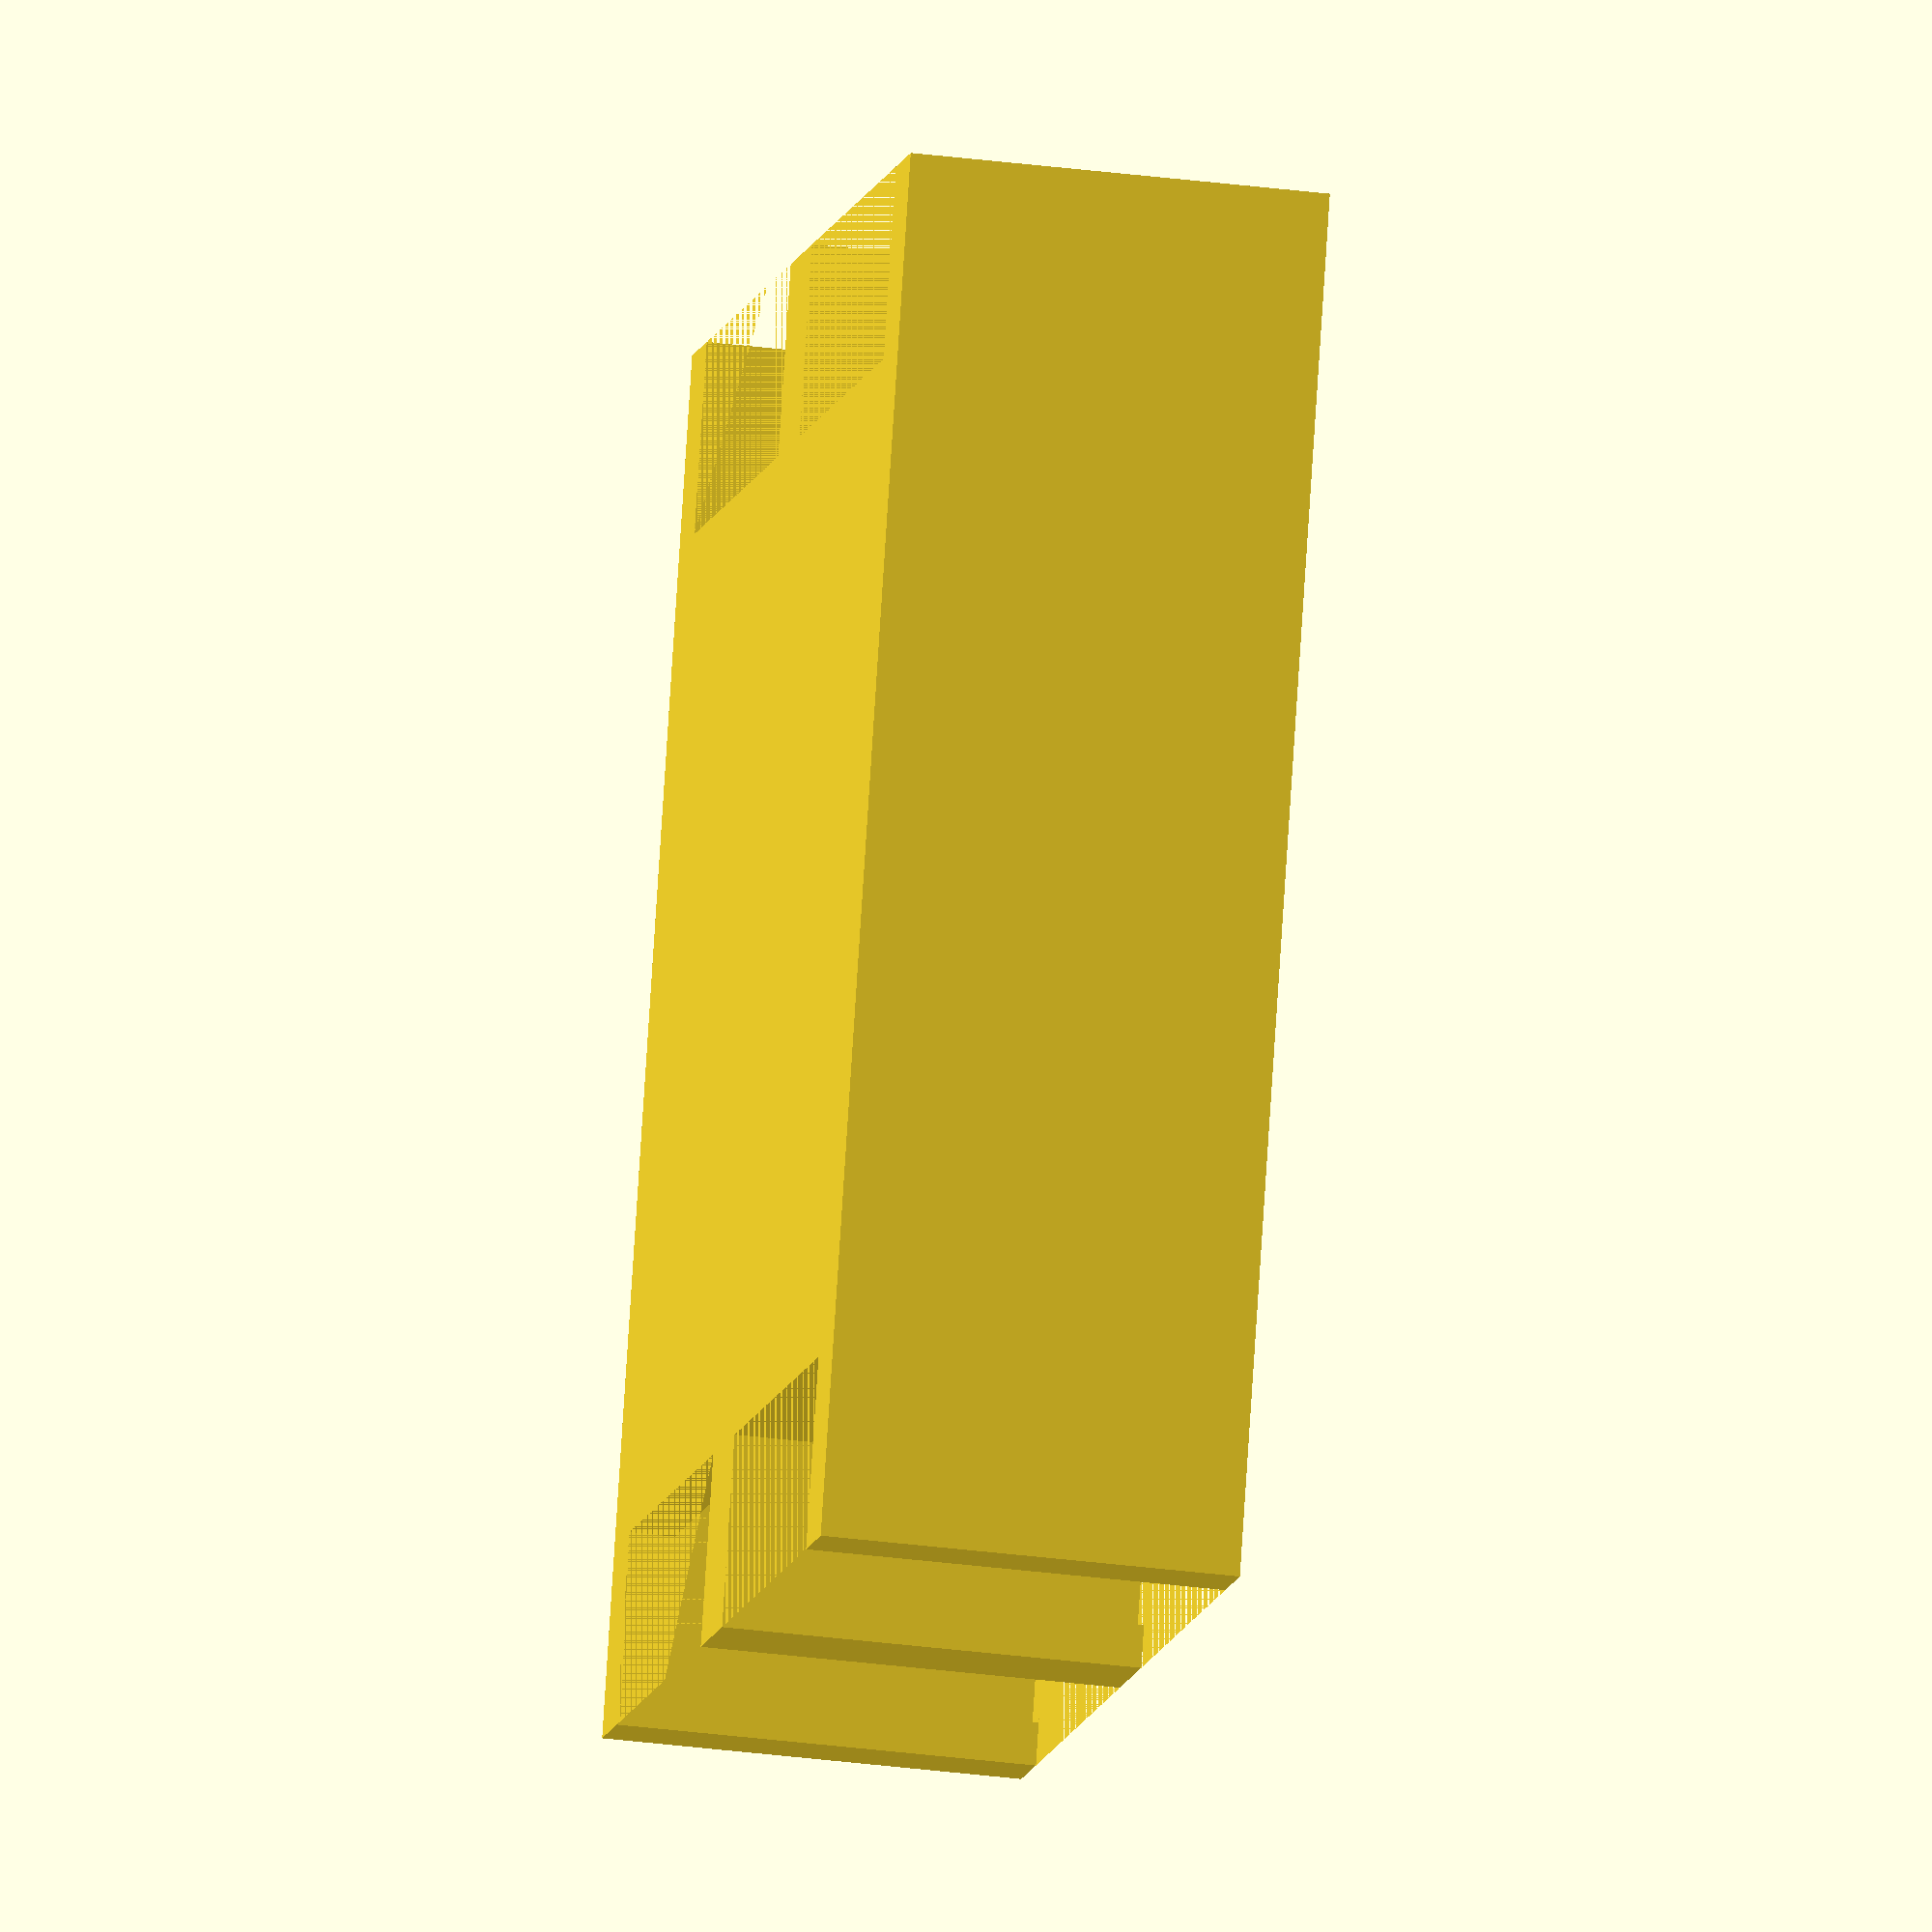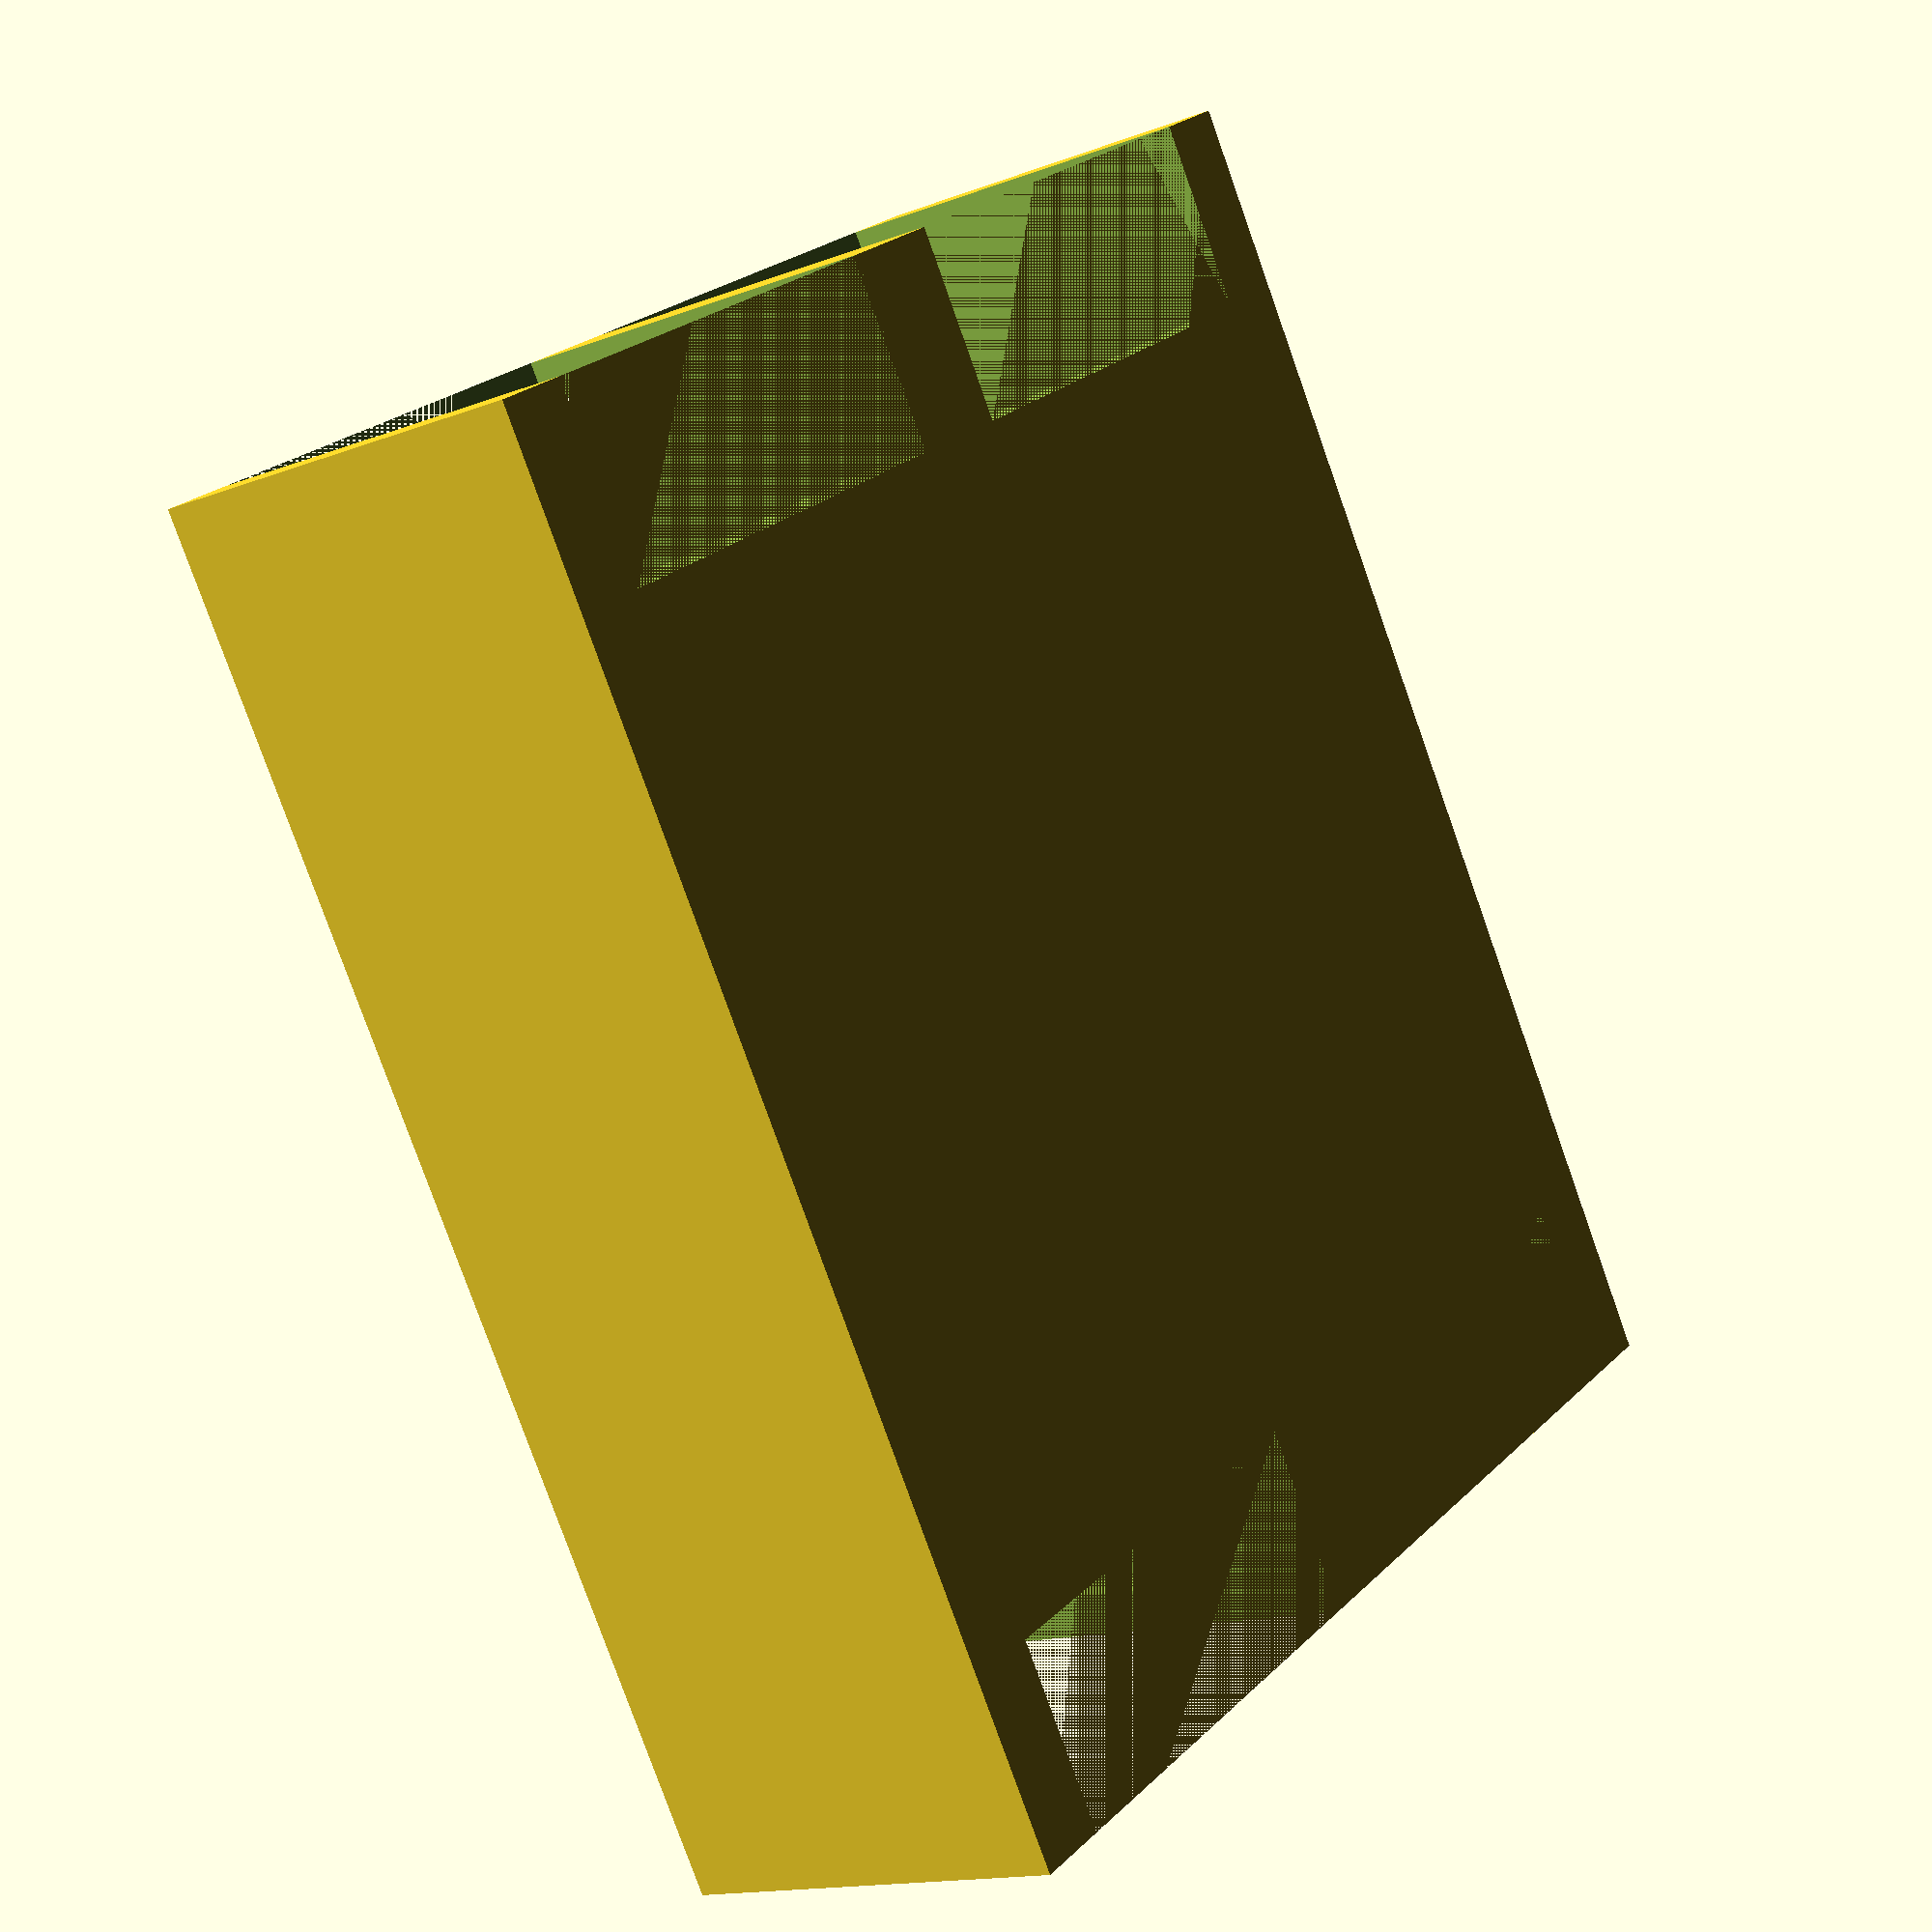
<openscad>
length = 97;
width = 82;


floorThickness = 3;
clayTileHeight = 17.25 + .3;
stoneTileHeight = 17.25 + .3;
woodTileHeight = 23.7 + .3;
fieldTileHeight = 25.9 + .3;
height = 25.9 + floorThickness + .5;

//Based on magnet size:
magnetBaseOuterDiameter = 20;
magnetBaseInnerDiameter = 15.4;

magnetHeight = 4.0;

smallSquareSide = 36.5;

difference(){
    cube([length, width, height]);

        translate([3, 3, height - clayTileHeight])
            cube([smallSquareSide,smallSquareSide, clayTileHeight]);
        translate([-5, 3 + (5/2), 0])
            cube([smallSquareSide  - 18,smallSquareSide - 5, height]);
    
        
        translate([3, width - (3 + smallSquareSide), height - stoneTileHeight])
            cube([smallSquareSide,smallSquareSide, stoneTileHeight]);
        translate([-5, width - (3 + smallSquareSide) + (5/2), 0])
            cube([smallSquareSide  - 18,smallSquareSide - 5, height]);
    
        
    
    
        translate([length - (3  + smallSquareSide), 3, height - woodTileHeight])
            cube([smallSquareSide,smallSquareSide, woodTileHeight]);
        translate([length - (smallSquareSide - 5 - 18), 3 + 5/2, 0])
            cube([smallSquareSide  - 5,smallSquareSide - 5, height]);
                
        translate([length - (3  + smallSquareSide), width - (3 + smallSquareSide), height - fieldTileHeight])
            cube([smallSquareSide,smallSquareSide, fieldTileHeight]);
        translate([length - (smallSquareSide - 5 - 18), width - (3 + smallSquareSide) + 5/2, 0])
            cube([smallSquareSide  - 5,smallSquareSide - 5, height]);
            
        
        
        
    
        
    translate([length/2, width/2, height - magnetHeight])
        cylinder(magnetHeight, d=magnetBaseInnerDiameter);
        

}


</openscad>
<views>
elev=209.5 azim=250.8 roll=281.2 proj=o view=wireframe
elev=14.6 azim=301.6 roll=129.7 proj=p view=wireframe
</views>
